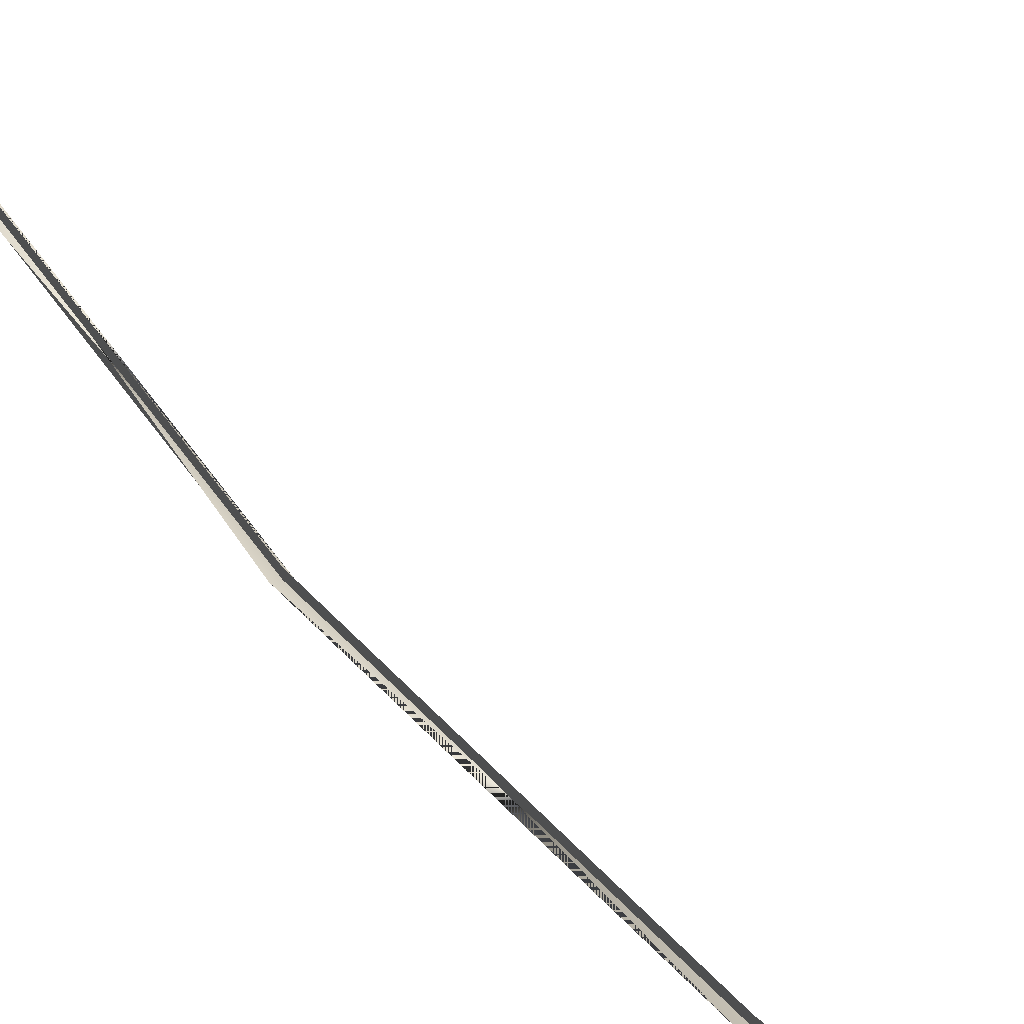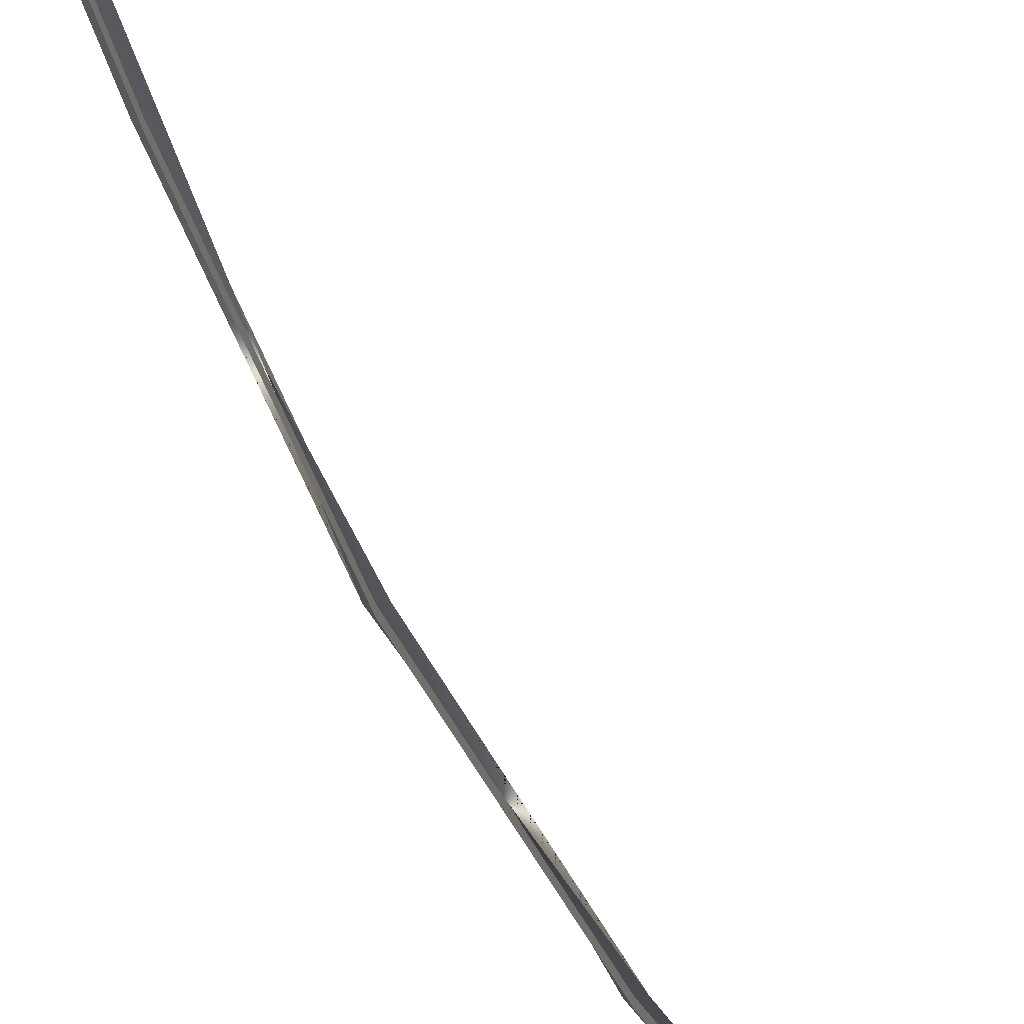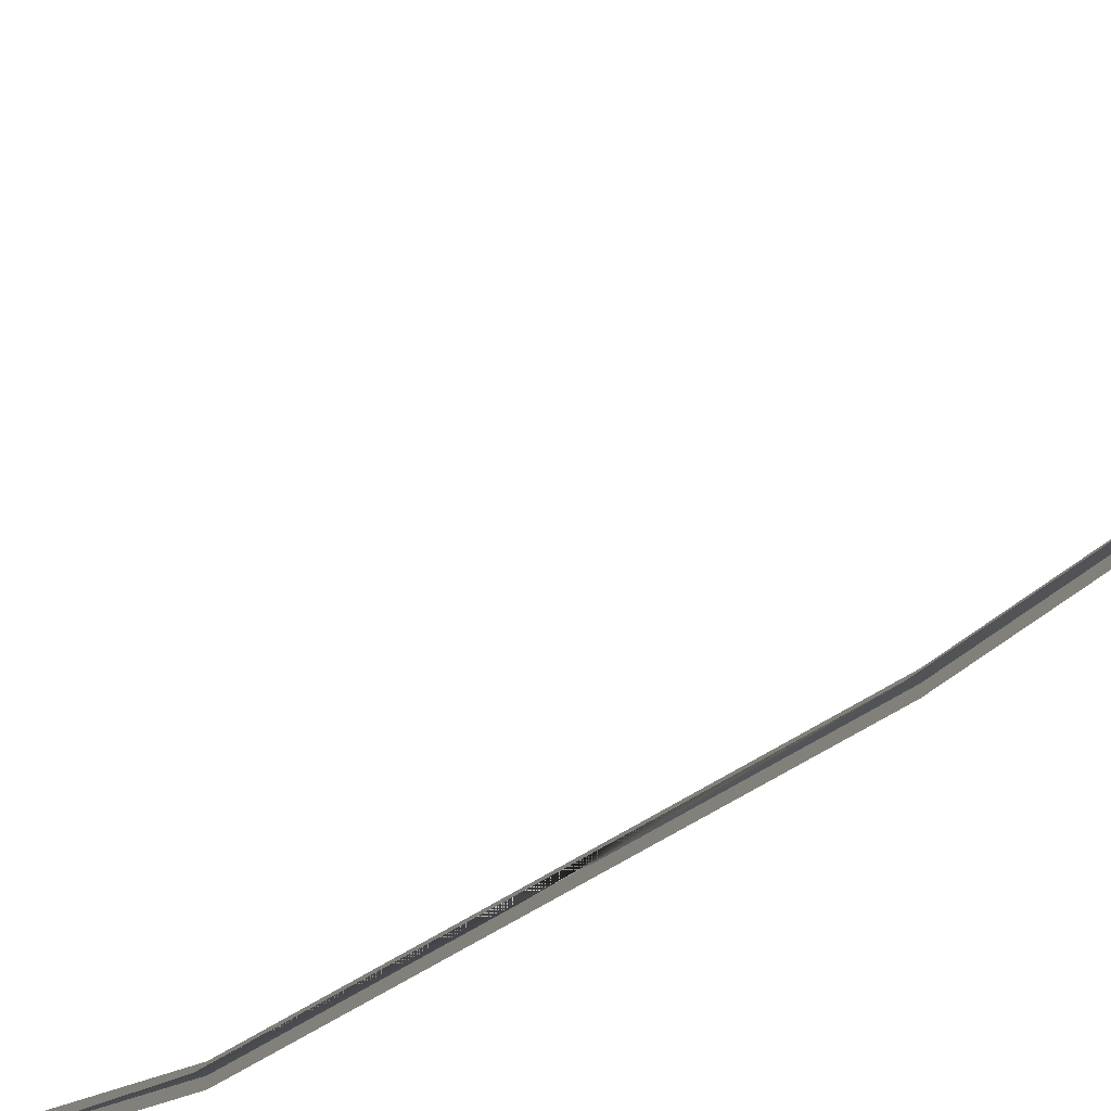
<metadata>
{"format":"obj","ext":"obj","renderer":"f3d","projection":"perspective","resolution":1024,"background":"white","views":[{"elev":23.2,"azim":158.4,"up":"+Y"},{"elev":-20.8,"azim":11.5,"up":"+Y"},{"elev":-17.7,"azim":149.5,"up":"+Y"}]}
</metadata>
<code>
g Box293
v -3.206 -30.45 1086
v -3.212 -20.26 1128
v 3.206 -30.45 1086
v -3.206 -72.59 867.5
v 3.206 -72.59 867.5
v -3.206 -118.9 636.8
v 3.206 -118.9 636.8
v -3.206 -152 435.1
v 3.206 -152 435.1
v 3.206 -174.2 200.3
v -3.206 -174.2 200.3
v -3.206 -164.8 -95.07
v 3.206 -164.8 -95.07
v -3.206 -133.9 -400.2
v 3.206 -133.9 -400.2
v -3.206 -85.24 -686.7
v 3.206 -85.24 -686.7
v -3.206 -22.47 -1026
v 3.206 -22.47 -1026
v 3.213 -20.17 1128
v -0.3461 -27.25 1086
v -0.3461 -17.05 1128
v -0.3461 -33.66 1086
v -0.3461 -69.38 867.5
v -0.3461 -75.79 867.5
v -0.3461 -115.7 636.8
v -0.3461 -122.1 636.8
v -0.3461 -148.8 435.1
v -0.3461 -155.2 435.1
v -0.3461 -171 200.3
v -0.3461 -177.4 200.3
v -0.3461 -161.6 -95.07
v -0.3461 -168 -95.07
v -0.3461 -130.7 -400.2
v -0.3461 -137.1 -400.2
v -0.3461 -82.04 -686.7
v -0.3461 -88.45 -686.7
v -0.3461 -19.27 -1026
v -0.3461 -25.68 -1026
v -0.3461 -23.38 1128
f 3 1 2
f 5 4 1
f 1 3 5
f 7 6 4
f 4 5 7
f 9 8 6
f 6 7 9
f 11 10 8
f 8 9 11
f 13 12 10
f 10 11 13
f 15 14 12
f 12 13 15
f 17 16 14
f 14 15 17
f 19 18 16
f 16 17 19
f 3 2 20
f 23 21 22
f 25 24 21
f 21 23 25
f 27 26 24
f 24 25 27
f 29 28 26
f 26 27 29
f 31 30 28
f 28 29 31
f 33 32 30
f 30 31 33
f 35 34 32
f 32 33 35
f 37 36 34
f 34 35 37
f 39 38 36
f 36 37 39
f 23 22 40

</code>
